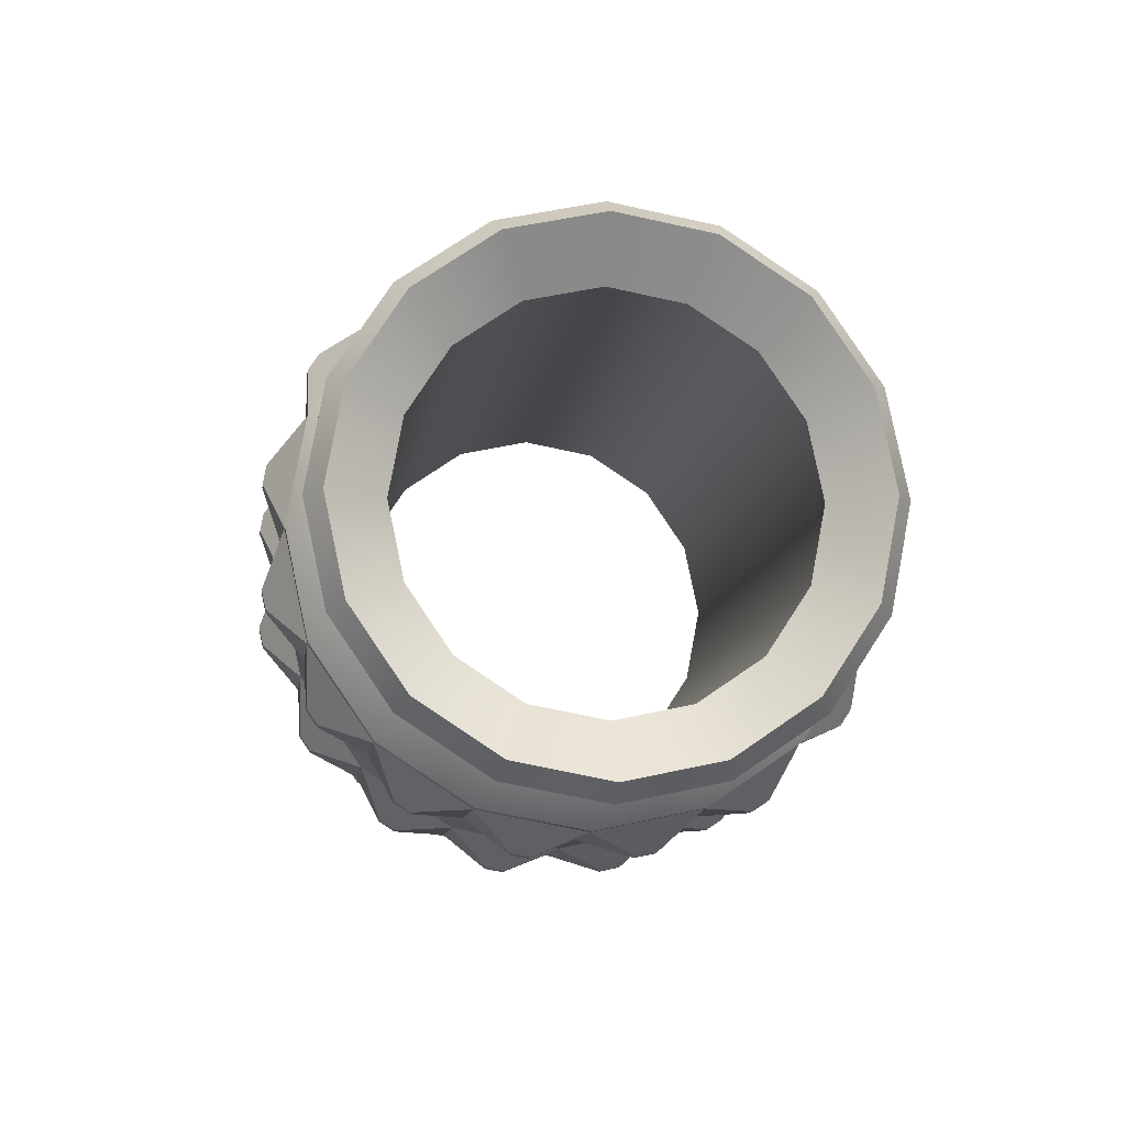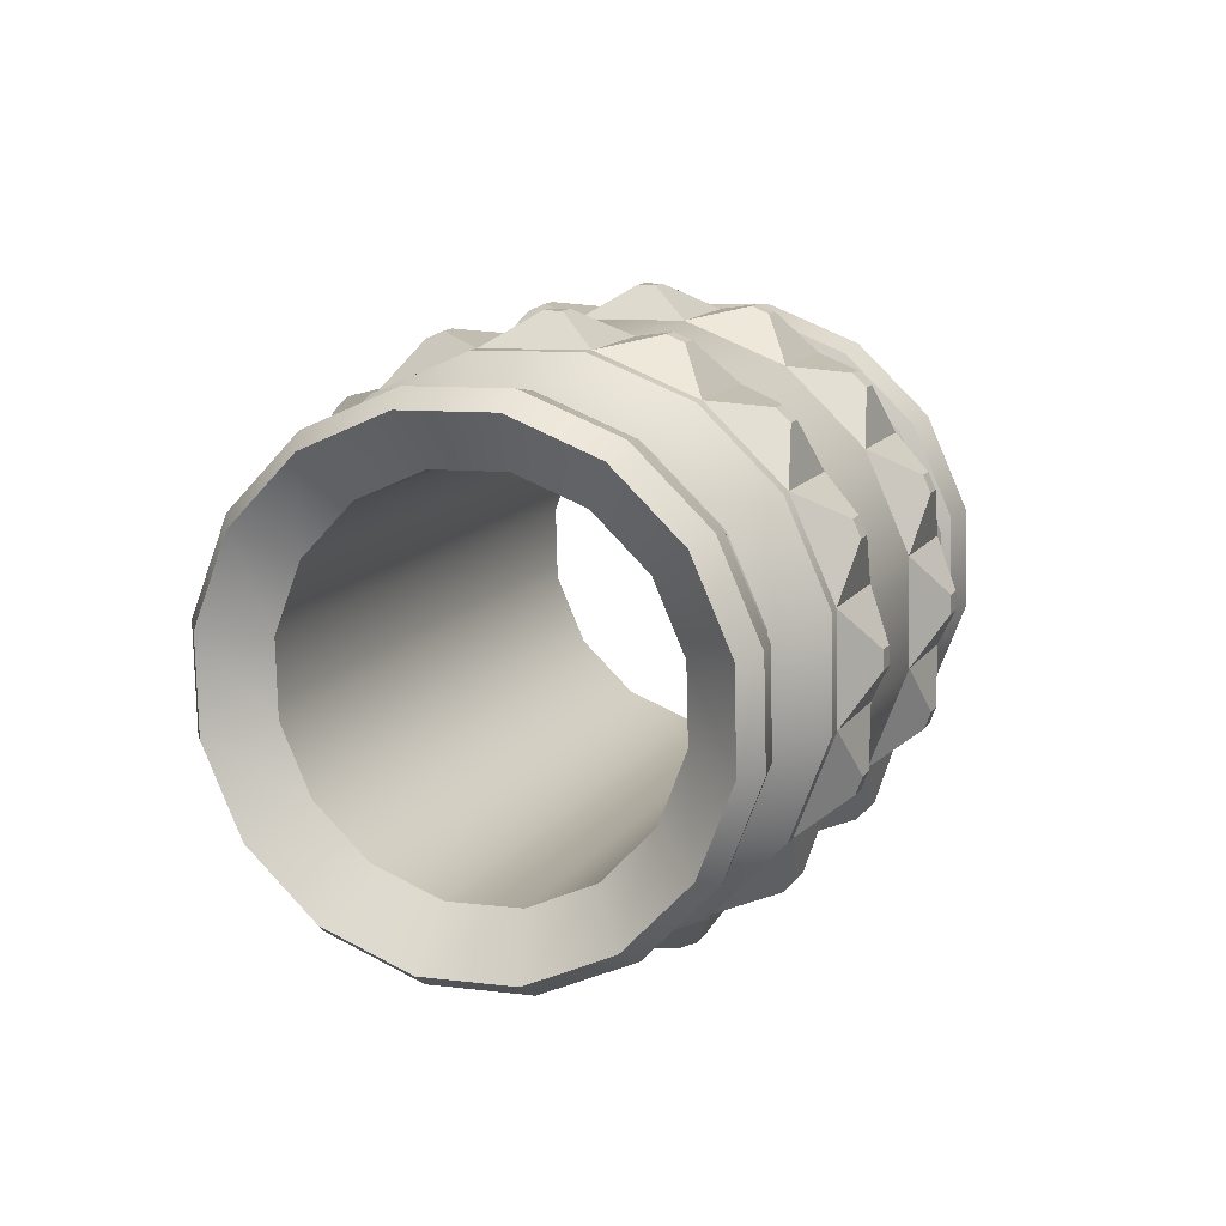
<metadata>
{"format":"obj","ext":"obj","renderer":"f3d","projection":"perspective","resolution":1024,"background":"white","views":[{"elev":27.4,"azim":-107.8,"up":"+Z"},{"elev":4.4,"azim":147.6,"up":"+Y"}]}
</metadata>
<code>
o браслеты3
v -0.2701 0.1633 0.2191
v 0.01268 0.1172 0.006351
v -0.2981 0.1622 0.1821
v -0.01535 0.1162 -0.03068
v -0.3256 0.1437 0.1496
v -0.04285 0.0976 -0.06321
v -0.3484 0.1104 0.1265
v -0.06563 0.06432 -0.08627
v -0.363 0.06747 0.1164
v -0.08022 0.02138 -0.09636
v -0.3671 0.02142 0.1208
v -0.0844 -0.02468 -0.09194
v -0.3603 -0.02075 0.1391
v -0.07754 -0.06684 -0.07369
v -0.3434 -0.0526 0.1684
v -0.06068 -0.0987 -0.04437
v -0.3191 -0.0693 0.2043
v -0.03638 -0.1154 -0.008468
v -0.2911 -0.06829 0.2413
v -0.00835 -0.1144 0.02857
v -0.2636 -0.04974 0.2738
v 0.01915 -0.09583 0.06109
v -0.2408 -0.01646 0.2969
v 0.04193 -0.06255 0.08415
v -0.2262 0.02648 0.307
v 0.05652 -0.01962 0.09424
v -0.222 0.07254 0.3026
v 0.06071 0.02644 0.08982
v -0.2289 0.1147 0.2843
v 0.05384 0.06861 0.07157
v -0.2458 0.1466 0.255
v 0.03698 0.1005 0.04226
v -0.2406 0.1421 0.1934
v -0.02346 0.1067 0.03003
v -0.04768 0.1058 -0.001963
v -0.2648 0.1412 0.1614
v -0.07144 0.08979 -0.03006
v -0.2886 0.1252 0.1333
v -0.09113 0.06104 -0.04999
v -0.3082 0.09644 0.1134
v -0.1037 0.02394 -0.05871
v -0.3208 0.05934 0.1047
v -0.1073 -0.01585 -0.05489
v -0.3245 0.01954 0.1085
v -0.1014 -0.05228 -0.03912
v -0.3185 -0.01689 0.1243
v -0.08685 -0.07981 -0.01379
v -0.304 -0.04441 0.1496
v -0.06586 -0.09423 0.01723
v -0.283 -0.05883 0.1806
v -0.04164 -0.09336 0.04923
v -0.2588 -0.05797 0.2126
v -0.01788 -0.07733 0.07733
v -0.235 -0.04193 0.2407
v 0.001805 -0.04858 0.09725
v -0.2153 -0.01318 0.2606
v 0.01441 -0.01148 0.106
v -0.2027 0.02392 0.2694
v 0.01803 0.02832 0.1022
v -0.1991 0.06371 0.2655
v 0.0121 0.06475 0.08638
v -0.205 0.1001 0.2498
v -0.002471 0.09227 0.06106
v -0.2196 0.1277 0.2244
v -0.2204 0.1477 0.1801
v -0.04004 0.1183 0.04442
v -0.06634 0.1174 0.009686
v -0.2467 0.1468 0.1454
v -0.09213 0.09996 -0.02082
v -0.2725 0.1294 0.1149
v -0.1135 0.06874 -0.04246
v -0.2938 0.09814 0.09324
v -0.1272 0.02846 -0.05192
v -0.3075 0.05786 0.08377
v -0.1311 -0.01474 -0.04778
v -0.3114 0.01465 0.08792
v -0.1247 -0.0543 -0.03065
v -0.305 -0.0249 0.105
v -0.1089 -0.08418 -0.003158
v -0.2892 -0.05478 0.1325
v -0.08607 -0.09984 0.03052
v -0.2664 -0.07044 0.1662
v -0.05977 -0.0989 0.06526
v -0.2401 -0.0695 0.201
v -0.03398 -0.08149 0.09577
v -0.2143 -0.05209 0.2315
v -0.01261 -0.05027 0.1174
v -0.1929 -0.02088 0.2531
v 0.001081 -0.009997 0.1269
v -0.1792 0.0194 0.2626
v 0.005006 0.03321 0.1227
v -0.1753 0.0626 0.2584
v -0.001432 0.07276 0.1056
v -0.1818 0.1022 0.2413
v -0.01725 0.1026 0.07811
v -0.1976 0.132 0.2138
v -0.199 0.1657 0.1687
v -0.2118 0.1564 0.1758
v -0.04451 0.1291 0.04995
v -0.05266 0.1418 0.05854
v -0.08396 0.1407 0.01719
v -0.07315 0.1281 0.01211
v -0.2404 0.1553 0.138
v -0.2303 0.1646 0.1273
v -0.1147 0.12 -0.01913
v -0.1012 0.1091 -0.02112
v -0.2685 0.1364 0.1048
v -0.261 0.1438 0.09099
v -0.1401 0.08283 -0.04488
v -0.1245 0.07511 -0.04468
v -0.2918 0.1024 0.08121
v -0.2864 0.1067 0.06524
v -0.1564 0.03489 -0.05614
v -0.1394 0.03124 -0.05499
v -0.3067 0.05851 0.0709
v -0.3027 0.05875 0.05397
v -0.1611 -0.01654 -0.05121
v -0.1437 -0.01582 -0.05048
v -0.311 0.01145 0.07541
v -0.3074 0.007319 0.0589
v -0.1534 -0.06362 -0.03083
v -0.1367 -0.0589 -0.03182
v -0.304 -0.03163 0.09406
v -0.2997 -0.03976 0.07929
v -0.1346 -0.09919 0.001901
v -0.1195 -0.09145 -0.001878
v -0.2868 -0.06417 0.124
v -0.2809 -0.07533 0.112
v -0.1074 -0.1178 0.04199
v -0.09463 -0.1085 0.03481
v -0.2619 -0.08123 0.1607
v -0.2538 -0.09397 0.1521
v -0.07615 -0.1167 0.08334
v -0.06599 -0.1075 0.07264
v -0.2333 -0.0802 0.1985
v -0.2225 -0.09285 0.1935
v -0.04544 -0.09599 0.1197
v -0.0379 -0.08852 0.1059
v -0.2052 -0.06125 0.2318
v -0.1918 -0.07213 0.2298
v -0.02 -0.05883 0.1454
v -0.01463 -0.05452 0.1294
v -0.1819 -0.02724 0.2553
v -0.1663 -0.03497 0.2555
v -0.003712 -0.01089 0.1567
v 0.000285 -0.01065 0.1397
v -0.167 0.01662 0.2656
v -0.15 0.01297 0.2668
v 0.00096 0.04054 0.1517
v 0.004559 0.03641 0.1352
v -0.1627 0.06368 0.2611
v -0.1454 0.0644 0.2619
v -0.006703 0.08762 0.1314
v -0.002452 0.07949 0.1166
v -0.1697 0.1068 0.2425
v -0.153 0.1115 0.2415
v -0.02553 0.1232 0.09863
v -0.01968 0.112 0.08663
v -0.187 0.1393 0.2125
v -0.1719 0.147 0.2087
v -0.2597 0.1343 0.2054
v -0.008837 0.09338 0.01668
v -0.2813 0.1335 0.1768
v -0.03051 0.09261 -0.01196
v -0.3026 0.1192 0.1516
v -0.05177 0.07826 -0.0371
v -0.3202 0.09342 0.1338
v -0.06938 0.05253 -0.05493
v -0.3315 0.06022 0.126
v -0.08067 0.01933 -0.06273
v -0.3347 0.02462 0.1294
v -0.0839 -0.01628 -0.05932
v -0.3294 -0.007986 0.1435
v -0.07859 -0.04888 -0.0452
v -0.3164 -0.03262 0.1662
v -0.06556 -0.07351 -0.02254
v -0.2976 -0.04552 0.194
v -0.04677 -0.08642 0.005219
v -0.2759 -0.04475 0.2226
v -0.0251 -0.08564 0.03385
v -0.2547 -0.0304 0.2477
v -0.003837 -0.07129 0.059
v -0.2371 -0.004669 0.2656
v 0.01378 -0.04556 0.07683
v -0.2258 0.02853 0.2734
v 0.02506 -0.01236 0.08463
v -0.2225 0.06414 0.27
v 0.02829 0.02324 0.08121
v -0.2278 0.09674 0.2558
v 0.02299 0.05585 0.0671
v -0.2409 0.1214 0.2332
v 0.009949 0.08048 0.04444
v -0.2444 0.1639 0.2008
v -0.2583 0.1694 0.212
v 0.004214 0.1266 0.01447
v -0.01101 0.1259 0.02522
v -0.04017 0.1248 -0.01331
v -0.02571 0.1256 -0.02506
v -0.2882 0.1684 0.1725
v -0.2735 0.1629 0.1623
v -0.06878 0.1055 -0.04714
v -0.05506 0.1058 -0.05978
v -0.3176 0.1486 0.1378
v -0.3022 0.1436 0.1285
v -0.09247 0.0709 -0.07113
v -0.07937 0.07024 -0.08439
v -0.3419 0.113 0.1131
v -0.3259 0.1089 0.1045
v -0.1077 0.02623 -0.08163
v -0.09495 0.02441 -0.09516
v -0.3574 0.06721 0.1024
v -0.341 0.06428 0.09399
v -0.112 -0.02168 -0.07703
v -0.09941 -0.02475 -0.09044
v -0.3619 0.01805 0.1071
v -0.3454 0.01637 0.09859
v -0.1049 -0.06555 -0.05804
v -0.09209 -0.06975 -0.07096
v -0.3546 -0.02696 0.1266
v -0.3382 -0.0275 0.1176
v -0.08732 -0.09869 -0.02755
v -0.07409 -0.1038 -0.03967
v -0.3366 -0.06096 0.1579
v -0.3207 -0.06064 0.1481
v -0.06205 -0.1161 0.009804
v -0.04815 -0.1216 -0.001351
v -0.3106 -0.07878 0.1962
v -0.2954 -0.07801 0.1854
v -0.03289 -0.115 0.04833
v -0.01824 -0.1205 0.03818
v -0.2807 -0.0777 0.2357
v -0.2663 -0.07696 0.2239
v -0.00428 -0.0957 0.08216
v 0.01112 -0.1007 0.07289
v -0.2514 -0.0579 0.2704
v -0.2377 -0.05765 0.2578
v 0.01942 -0.06108 0.1062
v 0.03543 -0.06517 0.0975
v -0.2271 -0.02238 0.295
v -0.214 -0.02304 0.2818
v 0.0346 -0.01642 0.1167
v 0.05101 -0.01935 0.1083
v -0.2115 0.02345 0.3058
v -0.1988 0.02163 0.2923
v 0.03895 0.0315 0.1121
v 0.05547 0.02981 0.1036
v -0.207 0.07261 0.3011
v -0.1944 0.06954 0.2877
v 0.03181 0.07536 0.09306
v 0.04815 0.07482 0.08407
v -0.2143 0.1176 0.2816
v -0.2016 0.1134 0.2687
v 0.01427 0.1085 0.06257
v 0.03015 0.1088 0.05279
v -0.2323 0.1516 0.2503
v -0.2191 0.1465 0.2382
v -0.1934 0.1648 0.1645
v -0.1518 0.158 0.1331
v -0.1831 0.1569 0.09176
v -0.2247 0.1637 0.1231
v -0.2138 0.1361 0.05545
v -0.2554 0.1429 0.08679
v -0.2392 0.09899 0.02969
v -0.2809 0.1058 0.06104
v -0.2555 0.05105 0.01843
v -0.2972 0.05784 0.04977
v -0.2602 -0.000381 0.02336
v -0.3018 0.006411 0.05471
v -0.2525 -0.04746 0.04374
v -0.2942 -0.04067 0.07509
v -0.2337 -0.08303 0.07647
v -0.2753 -0.07624 0.1078
v -0.2065 -0.1017 0.1166
v -0.2482 -0.09488 0.1479
v -0.1752 -0.1005 0.1579
v -0.2169 -0.09376 0.1893
v -0.1445 -0.07983 0.1942
v -0.1862 -0.07304 0.2256
v -0.1191 -0.04267 0.22
v -0.1608 -0.03588 0.2513
v -0.1028 0.00527 0.2312
v -0.1445 0.01206 0.2626
v -0.09814 0.0567 0.2263
v -0.1398 0.06349 0.2577
v -0.1058 0.1038 0.2059
v -0.1475 0.1106 0.2373
v -0.1246 0.1393 0.1732
v -0.1663 0.1461 0.2045
v -0.1559 0.1639 0.1781
v -0.1486 0.1627 0.1726
v -0.1534 0.166 0.1656
v -0.1607 0.1672 0.1711
v -0.1312 0.1324 0.2178
v -0.1239 0.1312 0.2123
v -0.1272 0.1375 0.2066
v -0.1345 0.1387 0.212
v -0.2223 0.165 0.08971
v -0.215 0.1638 0.08423
v -0.2203 0.1602 0.07788
v -0.2276 0.1613 0.08336
v -0.2513 -0.09963 0.1084
v -0.244 -0.1008 0.1029
v -0.2393 -0.1041 0.1099
v -0.2466 -0.1029 0.1154
v -0.1175 0.08568 0.2461
v -0.1102 0.0845 0.2406
v -0.1116 0.09273 0.237
v -0.1189 0.09391 0.2425
v -0.276 -0.06814 0.06874
v -0.2688 -0.06933 0.06326
v -0.2655 -0.07555 0.06898
v -0.2728 -0.07436 0.07446
v -0.1169 0.03078 0.2587
v -0.1097 0.02959 0.2533
v -0.1088 0.03858 0.2524
v -0.1161 0.03977 0.2579
v -0.2897 -0.02139 0.04042
v -0.2824 -0.02258 0.03494
v -0.2811 -0.03081 0.0385
v -0.2884 -0.02962 0.04398
v -0.1296 -0.02391 0.2538
v -0.1223 -0.0251 0.2483
v -0.1194 -0.01672 0.2503
v -0.1267 -0.01553 0.2558
v -0.2903 0.03352 0.02776
v -0.283 0.03233 0.02228
v -0.2838 0.02334 0.02314
v -0.2911 0.02452 0.02862
v -0.1535 -0.07007 0.2321
v -0.1462 -0.07126 0.2266
v -0.1417 -0.06477 0.2311
v -0.149 -0.06358 0.2366
v -0.2777 0.08821 0.03268
v -0.2704 0.08702 0.0272
v -0.2733 0.07864 0.02523
v -0.2805 0.07983 0.03071
v -0.185 -0.1007 0.1968
v -0.1777 -0.1019 0.1913
v -0.1723 -0.09824 0.1977
v -0.1796 -0.09705 0.2031
v -0.2538 0.1344 0.05443
v -0.2465 0.1332 0.04895
v -0.251 0.1267 0.04445
v -0.2582 0.1279 0.04993
v -0.2194 -0.111 0.1534
v -0.2121 -0.1122 0.1479
v -0.2066 -0.112 0.1551
v -0.2139 -0.1109 0.1606
v -0.1879 0.1753 0.1331
v -0.1806 0.1742 0.1277
v -0.1861 0.174 0.1204
v -0.1934 0.1751 0.1259
v -0.1 0.1496 0.09419
v -0.05838 0.1428 0.06284
v -0.08968 0.1416 0.02149
v -0.1313 0.1484 0.05284
v -0.1204 0.1209 -0.01482
v -0.162 0.1277 0.01652
v -0.1458 0.08376 -0.04057
v -0.1875 0.09056 -0.009227
v -0.1621 0.03582 -0.05184
v -0.2038 0.04261 -0.02049
v -0.1668 -0.0156 -0.04691
v -0.2084 -0.008813 -0.01556
v -0.1591 -0.06269 -0.02652
v -0.2008 -0.05589 0.004824
v -0.1403 -0.09825 0.006205
v -0.182 -0.09146 0.03755
v -0.1132 -0.1169 0.0463
v -0.1548 -0.1101 0.07764
v -0.08186 -0.1158 0.08765
v -0.1235 -0.109 0.119
v -0.05116 -0.09505 0.124
v -0.09282 -0.08826 0.1553
v -0.02572 -0.0579 0.1497
v -0.06738 -0.0511 0.1811
v -0.00943 -0.009953 0.161
v -0.05109 -0.003162 0.1923
v -0.004759 0.04147 0.156
v -0.04642 0.04827 0.1874
v -0.01242 0.08855 0.1357
v -0.05408 0.09535 0.167
v -0.03125 0.1241 0.1029
v -0.07291 0.1309 0.1343
v -0.06253 0.1487 0.1078
v -0.05525 0.1475 0.1024
v -0.05999 0.1508 0.09535
v -0.06728 0.152 0.1008
v -0.03782 0.1172 0.1475
v -0.03054 0.116 0.142
v -0.03383 0.1222 0.1363
v -0.04111 0.1234 0.1418
v -0.1289 0.1497 0.01944
v -0.1216 0.1486 0.01396
v -0.127 0.1449 0.007612
v -0.1342 0.1461 0.01309
v -0.158 -0.1148 0.03813
v -0.1507 -0.116 0.03265
v -0.1459 -0.1193 0.03966
v -0.1532 -0.1181 0.04514
v -0.02413 0.07046 0.1758
v -0.01685 0.06927 0.1703
v -0.01819 0.0775 0.1668
v -0.02547 0.07869 0.1723
v -0.1827 -0.08336 -0.001532
v -0.1754 -0.08455 -0.007012
v -0.1721 -0.09077 -0.00129
v -0.1794 -0.08958 0.00419
v -0.02356 0.01556 0.1885
v -0.01627 0.01437 0.183
v -0.01546 0.02336 0.1821
v -0.02274 0.02455 0.1876
v -0.1964 -0.03661 -0.02985
v -0.1891 -0.0378 -0.03533
v -0.1877 -0.04603 -0.03177
v -0.195 -0.04484 -0.02629
v -0.03618 -0.03914 0.1836
v -0.02889 -0.04033 0.1781
v -0.02604 -0.03194 0.18
v -0.03333 -0.03076 0.1855
v -0.1969 0.01829 -0.04251
v -0.1896 0.0171 -0.04799
v -0.1905 0.008113 -0.04713
v -0.1977 0.009301 -0.04165
v -0.06007 -0.0853 0.1618
v -0.05279 -0.08649 0.1563
v -0.04834 -0.07999 0.1608
v -0.05563 -0.0788 0.1663
v -0.1843 0.07299 -0.03759
v -0.177 0.0718 -0.04307
v -0.1799 0.06342 -0.04504
v -0.1872 0.0646 -0.03956
v -0.09161 -0.1159 0.1265
v -0.08432 -0.1171 0.121
v -0.07895 -0.1135 0.1274
v -0.08624 -0.1123 0.1329
v -0.1604 0.1191 -0.01583
v -0.1531 0.118 -0.02132
v -0.1576 0.1115 -0.02582
v -0.1649 0.1127 -0.02034
v -0.126 -0.1263 0.0831
v -0.1187 -0.1275 0.07762
v -0.1132 -0.1273 0.08485
v -0.1205 -0.1261 0.09033
v -0.09451 0.1601 0.06287
v -0.08722 0.1589 0.05739
v -0.0927 0.1587 0.05016
v -0.09998 0.1599 0.05564
f 198 4 6 202
f 197 201 37 35
f 201 205 39 37
f 205 209 41 39
f 209 213 43 41
f 213 217 45 43
f 217 221 47 45
f 221 225 49 47
f 225 229 51 49
f 19 231 235 21
f 21 235 239 23
f 23 239 243 25
f 25 243 247 27
f 245 249 61 59
f 29 31 191 189
f 249 253 63 61
f 196 197 35 34
f 11 13 173 171
f 193 256 64 33
f 202 6 8 206
f 256 252 62 64
f 195 2 4 198
f 252 248 60 62
f 229 233 53 51
f 248 244 58 60
f 5 203 207 7
f 244 240 56 58
f 254 32 2 195
f 240 236 54 56
f 230 20 22 234
f 236 232 52 54
f 206 8 10 210
f 232 228 50 52
f 233 237 55 53
f 228 224 48 50
f 7 207 211 9
f 224 220 46 48
f 234 22 24 238
f 220 216 44 46
f 210 10 12 214
f 216 212 42 44
f 237 241 57 55
f 212 208 40 42
f 9 211 215 11
f 208 204 38 40
f 238 24 26 242
f 204 200 36 38
f 214 12 14 218
f 200 193 33 36
f 241 245 59 57
f 64 63 34 33
f 62 61 63 64
f 60 59 61 62
f 58 57 59 60
f 56 55 57 58
f 54 53 55 56
f 52 51 53 54
f 50 49 51 52
f 48 47 49 50
f 46 45 47 48
f 44 43 45 46
f 42 41 43 44
f 40 39 41 42
f 38 37 39 40
f 36 35 37 38
f 33 34 35 36
f 17 227 231 19
f 3 199 203 5
f 226 18 20 230
f 29 251 255 31
f 31 255 194 1
f 15 223 227 17
f 250 30 32 254
f 253 196 34 63
f 222 16 18 226
f 27 247 251 29
f 13 219 223 15
f 246 28 30 250
f 218 14 16 222
f 242 26 28 246
f 11 215 219 13
f 96 65 66 95
f 94 96 95 93
f 92 94 93 91
f 90 92 91 89
f 88 90 89 87
f 86 88 87 85
f 84 86 85 83
f 82 84 83 81
f 80 82 81 79
f 78 80 79 77
f 76 78 77 75
f 74 76 75 73
f 72 74 73 71
f 70 72 71 69
f 68 70 69 67
f 65 68 67 66
f 68 65 98 103
f 93 95 158 154
f 91 93 154 150
f 89 91 150 146
f 87 89 146 142
f 85 87 142 138
f 83 85 138 134
f 81 83 134 130
f 79 81 130 126
f 77 79 126 122
f 75 77 122 118
f 73 75 118 114
f 71 73 114 110
f 69 71 110 106
f 67 69 106 102
f 160 157 100 97
f 65 96 159 98
f 82 80 127 131
f 156 153 157 160
f 104 101 105 108
f 128 125 129 132
f 94 92 151 155
f 80 78 123 127
f 152 149 153 156
f 124 121 125 128
f 92 90 147 151
f 78 76 119 123
f 148 145 149 152
f 120 117 121 124
f 90 88 143 147
f 76 74 115 119
f 144 141 145 148
f 116 113 117 120
f 88 86 139 143
f 74 72 111 115
f 140 137 141 144
f 112 109 113 116
f 86 84 135 139
f 95 66 99 158
f 72 70 107 111
f 136 133 137 140
f 66 67 102 99
f 108 105 109 112
f 84 82 131 135
f 70 68 103 107
f 132 129 133 136
f 96 94 155 159
f 160 97 98 159
f 158 99 100 157
f 156 160 159 155
f 154 158 157 153
f 152 156 155 151
f 150 154 153 149
f 148 152 151 147
f 146 150 149 145
f 144 148 147 143
f 142 146 145 141
f 140 144 143 139
f 138 142 141 137
f 136 140 139 135
f 134 138 137 133
f 132 136 135 131
f 130 134 133 129
f 128 132 131 127
f 126 130 129 125
f 124 128 127 123
f 122 126 125 121
f 120 124 123 119
f 118 122 121 117
f 116 120 119 115
f 114 118 117 113
f 112 116 115 111
f 110 114 113 109
f 108 112 111 107
f 106 110 109 105
f 104 108 107 103
f 102 106 105 101
f 97 104 103 98
f 99 102 101 100
f 97 100 101 104
f 14 12 172 174
f 32 30 190 192
f 3 5 165 163
f 21 23 183 181
f 6 4 164 166
f 24 22 182 184
f 13 15 175 173
f 31 1 161 191
f 16 14 174 176
f 2 32 192 162
f 5 7 167 165
f 23 25 185 183
f 8 6 166 168
f 26 24 184 186
f 15 17 177 175
f 18 16 176 178
f 7 9 169 167
f 25 27 187 185
f 10 8 168 170
f 28 26 186 188
f 17 19 179 177
f 20 18 178 180
f 9 11 171 169
f 27 29 189 187
f 1 3 163 161
f 12 10 170 172
f 30 28 188 190
f 4 2 162 164
f 19 21 181 179
f 22 20 180 182
f 179 181 182 180
f 181 183 184 182
f 183 185 186 184
f 185 187 188 186
f 187 189 190 188
f 189 191 192 190
f 191 161 162 192
f 161 163 164 162
f 163 165 166 164
f 165 167 168 166
f 167 169 170 168
f 169 171 172 170
f 171 173 174 172
f 173 175 176 174
f 175 177 178 176
f 177 179 180 178
f 256 193 194 255
f 254 195 196 253
f 252 256 255 251
f 250 254 253 249
f 248 252 251 247
f 246 250 249 245
f 244 248 247 243
f 242 246 245 241
f 240 244 243 239
f 238 242 241 237
f 236 240 239 235
f 234 238 237 233
f 232 236 235 231
f 230 234 233 229
f 228 232 231 227
f 226 230 229 225
f 224 228 227 223
f 222 226 225 221
f 220 224 223 219
f 218 222 221 217
f 216 220 219 215
f 214 218 217 213
f 212 216 215 211
f 210 214 213 209
f 208 212 211 207
f 206 210 209 205
f 204 208 207 203
f 202 206 205 201
f 200 204 203 199
f 198 202 201 197
f 193 200 199 194
f 195 198 197 196
f 1 194 199 3
f 289 290 291 292
f 287 290 289 288
f 258 291 290 287
f 257 292 291 258
f 288 289 292 257
f 293 294 295 296
f 285 294 293 286
f 287 295 294 285
f 288 296 295 287
f 286 293 296 288
f 297 298 299 300
f 259 298 297 260
f 261 299 298 259
f 262 300 299 261
f 260 297 300 262
f 301 302 303 304
f 271 302 301 272
f 273 303 302 271
f 274 304 303 273
f 272 301 304 274
f 305 306 307 308
f 283 306 305 284
f 285 307 306 283
f 286 308 307 285
f 284 305 308 286
f 309 310 311 312
f 269 310 309 270
f 271 311 310 269
f 272 312 311 271
f 270 309 312 272
f 313 314 315 316
f 281 314 313 282
f 283 315 314 281
f 284 316 315 283
f 282 313 316 284
f 317 318 319 320
f 267 318 317 268
f 269 319 318 267
f 270 320 319 269
f 268 317 320 270
f 321 322 323 324
f 279 322 321 280
f 281 323 322 279
f 282 324 323 281
f 280 321 324 282
f 325 326 327 328
f 265 326 325 266
f 267 327 326 265
f 268 328 327 267
f 266 325 328 268
f 329 330 331 332
f 277 330 329 278
f 279 331 330 277
f 280 332 331 279
f 278 329 332 280
f 333 334 335 336
f 263 334 333 264
f 265 335 334 263
f 266 336 335 265
f 264 333 336 266
f 337 338 339 340
f 275 338 337 276
f 277 339 338 275
f 278 340 339 277
f 276 337 340 278
f 341 342 343 344
f 261 342 341 262
f 263 343 342 261
f 264 344 343 263
f 262 341 344 264
f 345 346 347 348
f 273 346 345 274
f 275 347 346 273
f 276 348 347 275
f 274 345 348 276
f 349 350 351 352
f 258 350 349 257
f 259 351 350 258
f 260 352 351 259
f 257 349 352 260
f 385 386 387 388
f 383 386 385 384
f 354 387 386 383
f 353 388 387 354
f 384 385 388 353
f 389 390 391 392
f 381 390 389 382
f 383 391 390 381
f 384 392 391 383
f 382 389 392 384
f 393 394 395 396
f 355 394 393 356
f 357 395 394 355
f 358 396 395 357
f 356 393 396 358
f 397 398 399 400
f 367 398 397 368
f 369 399 398 367
f 370 400 399 369
f 368 397 400 370
f 401 402 403 404
f 379 402 401 380
f 381 403 402 379
f 382 404 403 381
f 380 401 404 382
f 405 406 407 408
f 365 406 405 366
f 367 407 406 365
f 368 408 407 367
f 366 405 408 368
f 409 410 411 412
f 377 410 409 378
f 379 411 410 377
f 380 412 411 379
f 378 409 412 380
f 413 414 415 416
f 363 414 413 364
f 365 415 414 363
f 366 416 415 365
f 364 413 416 366
f 417 418 419 420
f 375 418 417 376
f 377 419 418 375
f 378 420 419 377
f 376 417 420 378
f 421 422 423 424
f 361 422 421 362
f 363 423 422 361
f 364 424 423 363
f 362 421 424 364
f 425 426 427 428
f 373 426 425 374
f 375 427 426 373
f 376 428 427 375
f 374 425 428 376
f 429 430 431 432
f 359 430 429 360
f 361 431 430 359
f 362 432 431 361
f 360 429 432 362
f 433 434 435 436
f 371 434 433 372
f 373 435 434 371
f 374 436 435 373
f 372 433 436 374
f 437 438 439 440
f 357 438 437 358
f 359 439 438 357
f 360 440 439 359
f 358 437 440 360
f 441 442 443 444
f 369 442 441 370
f 371 443 442 369
f 372 444 443 371
f 370 441 444 372
f 445 446 447 448
f 354 446 445 353
f 355 447 446 354
f 356 448 447 355
f 353 445 448 356

</code>
